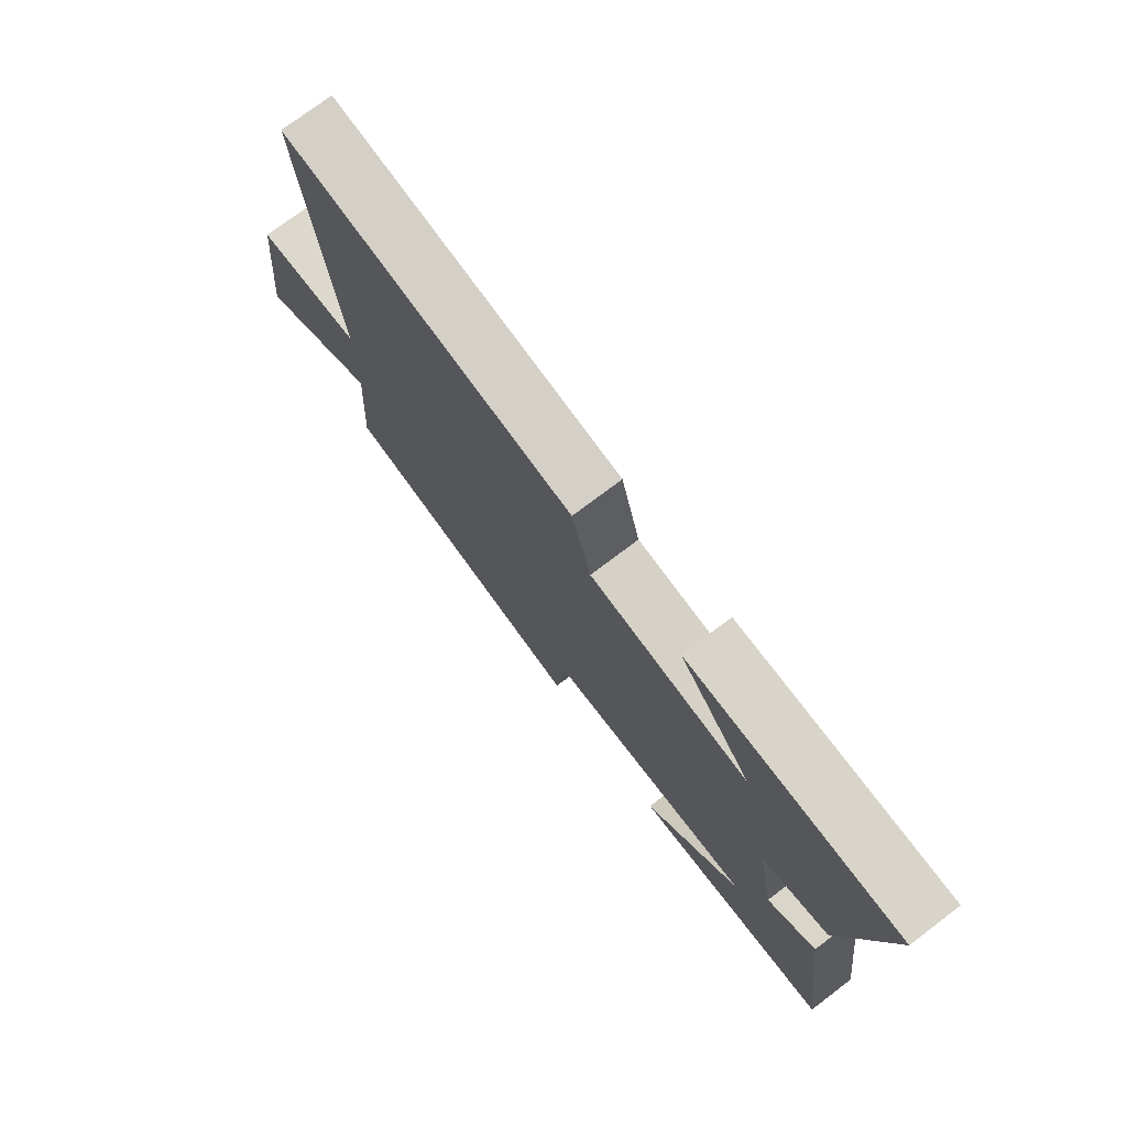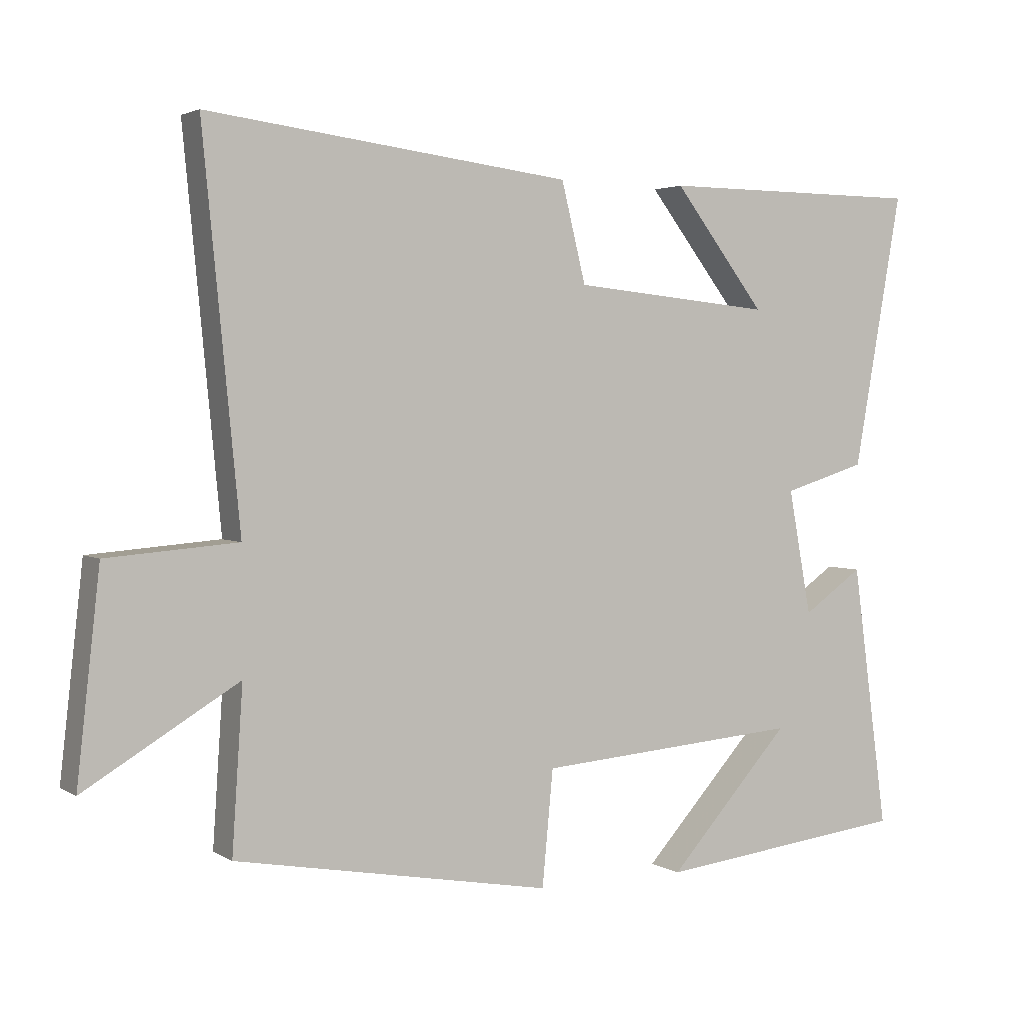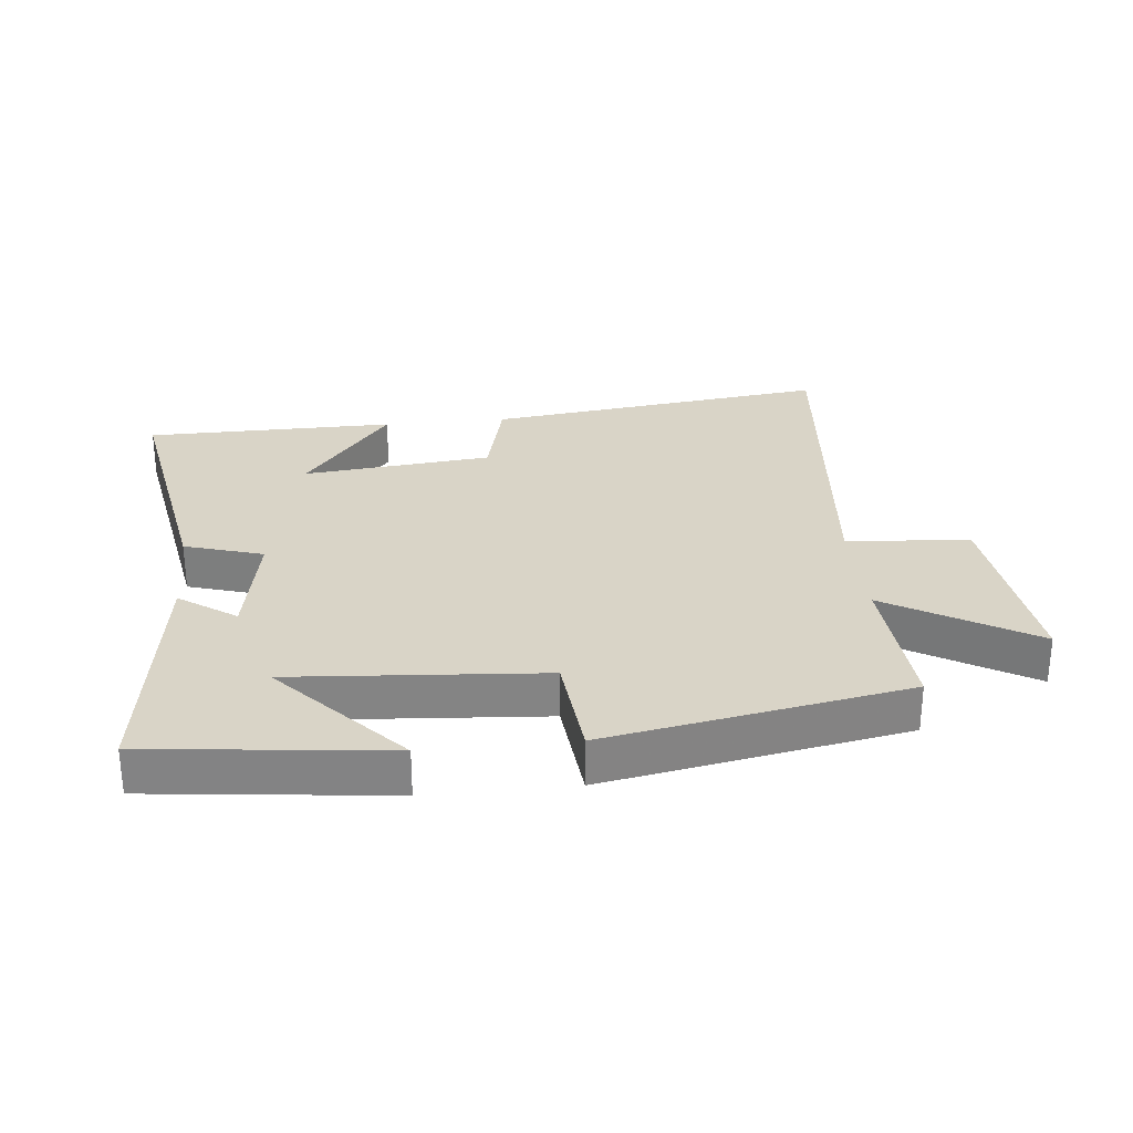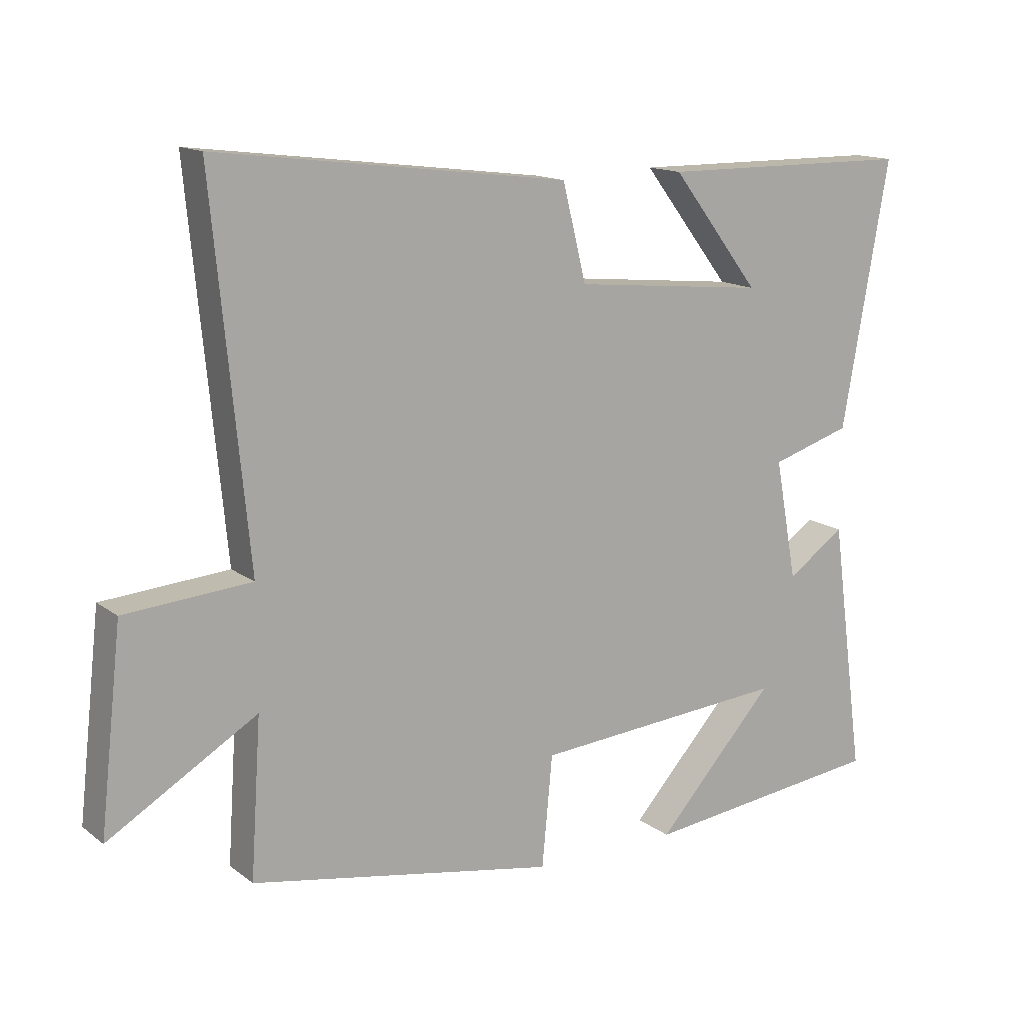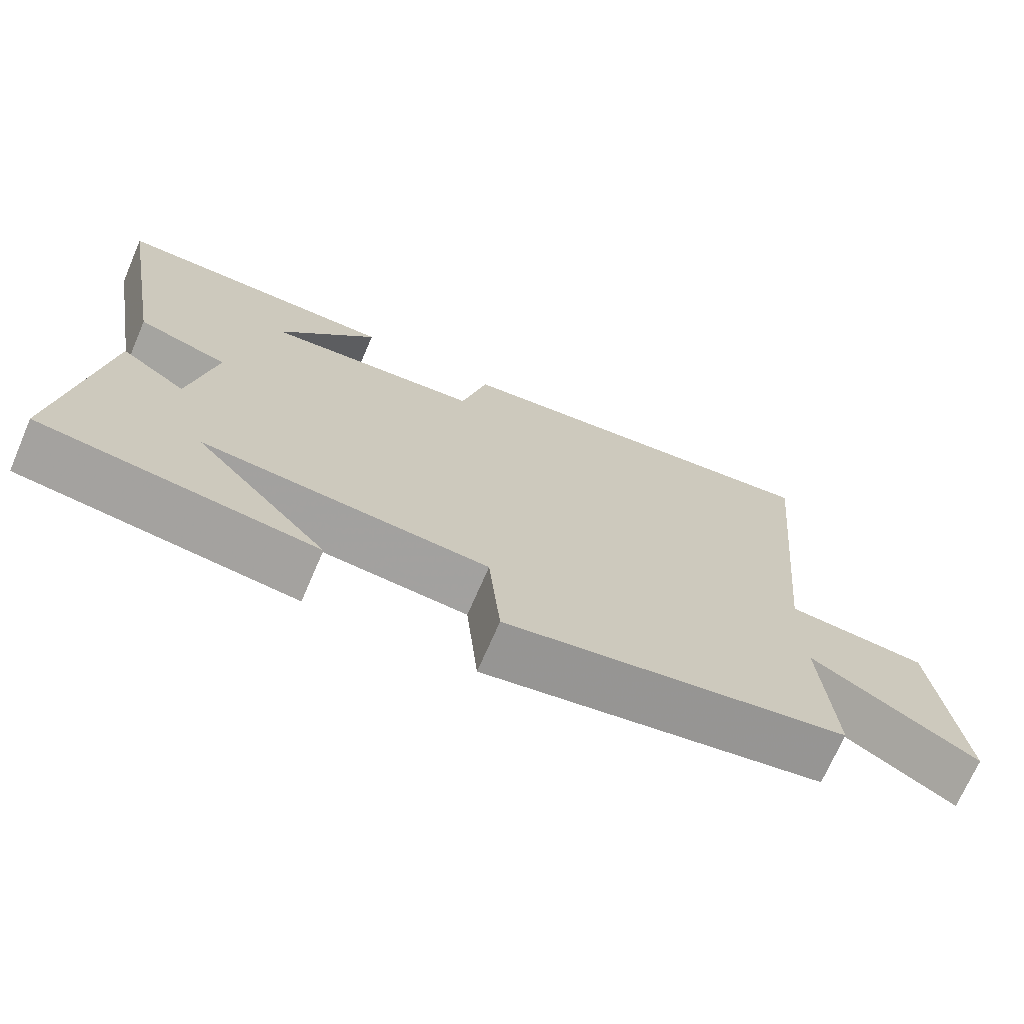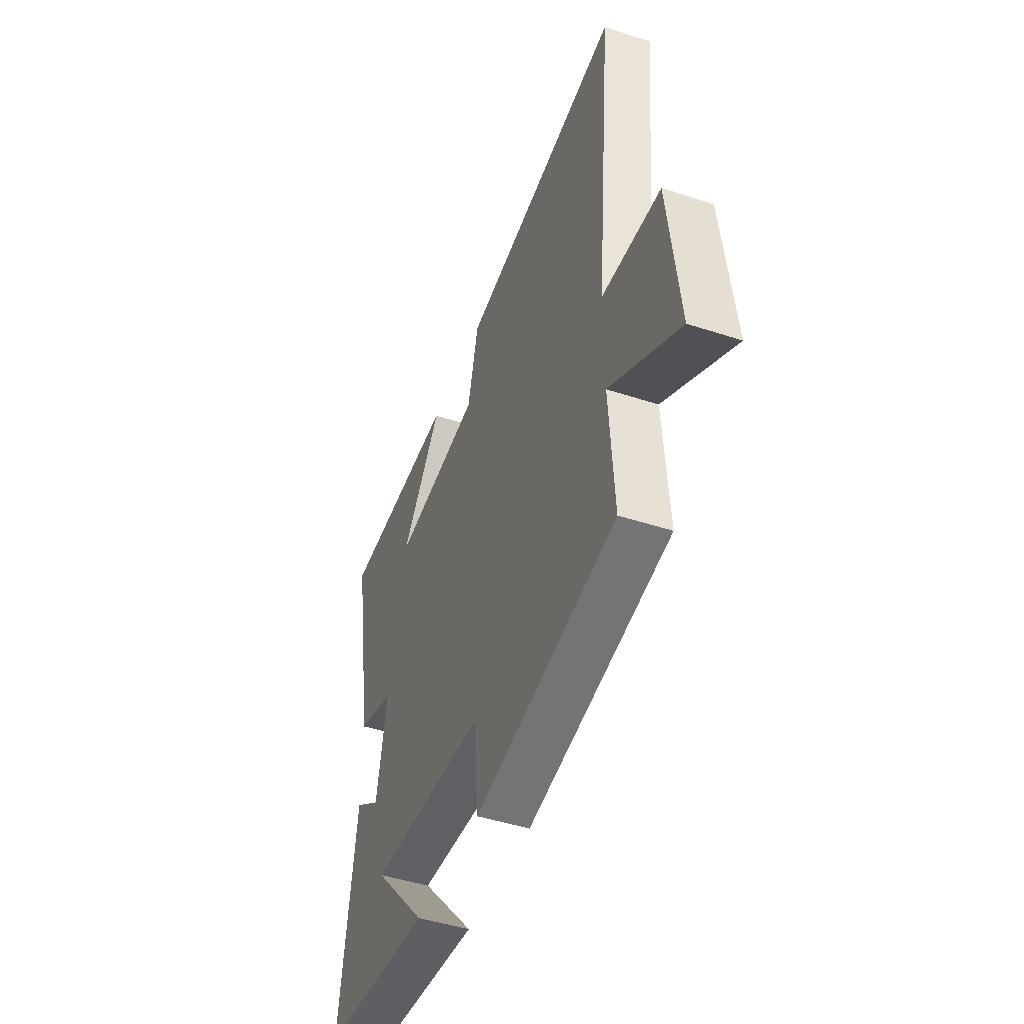
<metadata>
{"format":"obj","ext":"obj","renderer":"f3d","projection":"perspective","resolution":1024,"background":"white","views":[{"elev":75.1,"azim":52.9,"up":"+Z"},{"elev":3.0,"azim":-28.4,"up":"+Z"},{"elev":28.7,"azim":174.1,"up":"+Y"},{"elev":14.4,"azim":-32.8,"up":"+Z"},{"elev":-71.2,"azim":156.6,"up":"+Z"},{"elev":-46.3,"azim":-110.5,"up":"+Z"}]}
</metadata>
<code>
v -0.516 0.07 -0.415
v -0.5 0.07 -0.176
v -0.727 0.07 -0.311
v -0.693 0.07 -0.009
v -0.5 0.07 0.006
v -0.554 0.07 0.567
v -0.016 0.07 0.5
v 0.02 0.07 0.354
v 0.316 0.07 0.324
v 0.18 0.07 0.5
v 0.572 0.07 0.497
v 0.5 0.07 0.093
v 0.377 0.07 0.055
v 0.411 0.07 -0.129
v 0.5 0.07 -0.067
v 0.553 0.07 -0.457
v 0.179 0.07 -0.5
v 0.361 0.07 -0.3
v -0.031 0.07 -0.33
v -0.047 0.07 -0.5
v -0.516 0 -0.415
v -0.5 0 -0.176
v -0.727 0 -0.311
v -0.693 0 -0.009
v -0.5 0 0.006
v -0.554 0 0.567
v -0.016 0 0.5
v 0.02 0 0.354
v 0.316 0 0.324
v 0.18 0 0.5
v 0.572 0 0.497
v 0.5 0 0.093
v 0.377 0 0.055
v 0.411 0 -0.129
v 0.5 0 -0.067
v 0.553 0 -0.457
v 0.179 0 -0.5
v 0.361 0 -0.3
v -0.031 0 -0.33
v -0.047 0 -0.5
f 19 20 1 2
f 18 19 2
f 16 17 18
f 14 15 16 18
f 13 14 18 2
f 12 13 2
f 9 10 11 12
f 8 9 12 2
f 5 6 7 8
f 5 8 2 3
f 3 4 5
f 22 21 40 39
f 22 39 38
f 38 37 36
f 38 36 35 34
f 22 38 34 33
f 22 33 32
f 32 31 30 29
f 22 32 29 28
f 28 27 26 25
f 23 22 28 25
f 25 24 23
f 1 21 22 2
f 2 22 23 3
f 3 23 24 4
f 4 24 25 5
f 5 25 26 6
f 6 26 27 7
f 7 27 28 8
f 8 28 29 9
f 9 29 30 10
f 10 30 31 11
f 11 31 32 12
f 12 32 33 13
f 13 33 34 14
f 14 34 35 15
f 15 35 36 16
f 16 36 37 17
f 17 37 38 18
f 18 38 39 19
f 19 39 40 20
f 20 40 21 1

</code>
